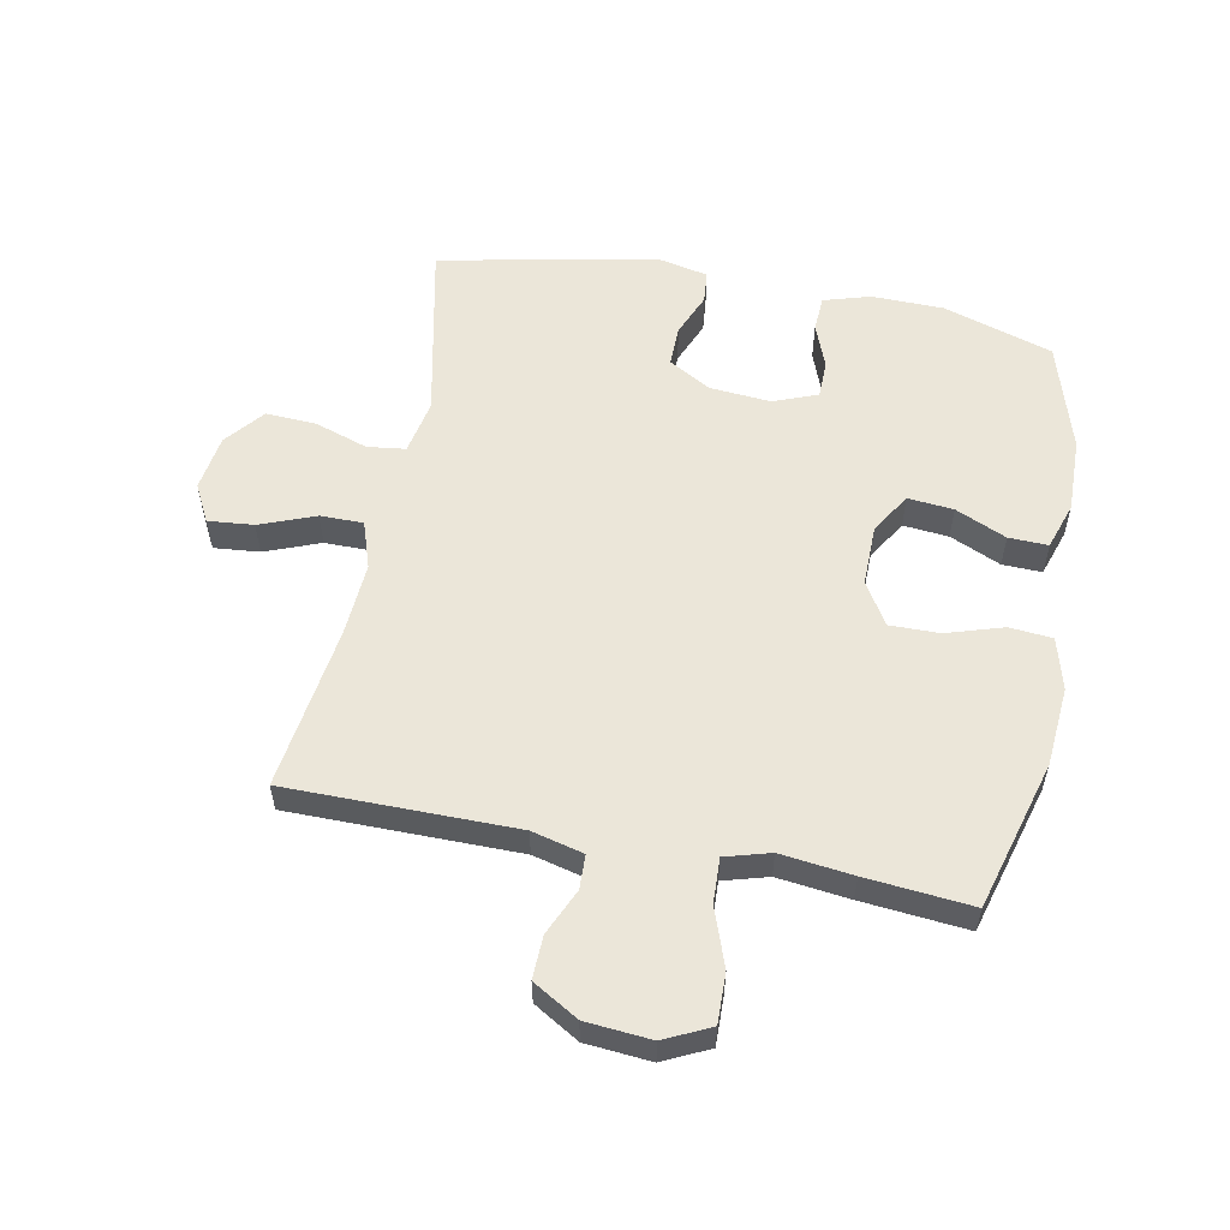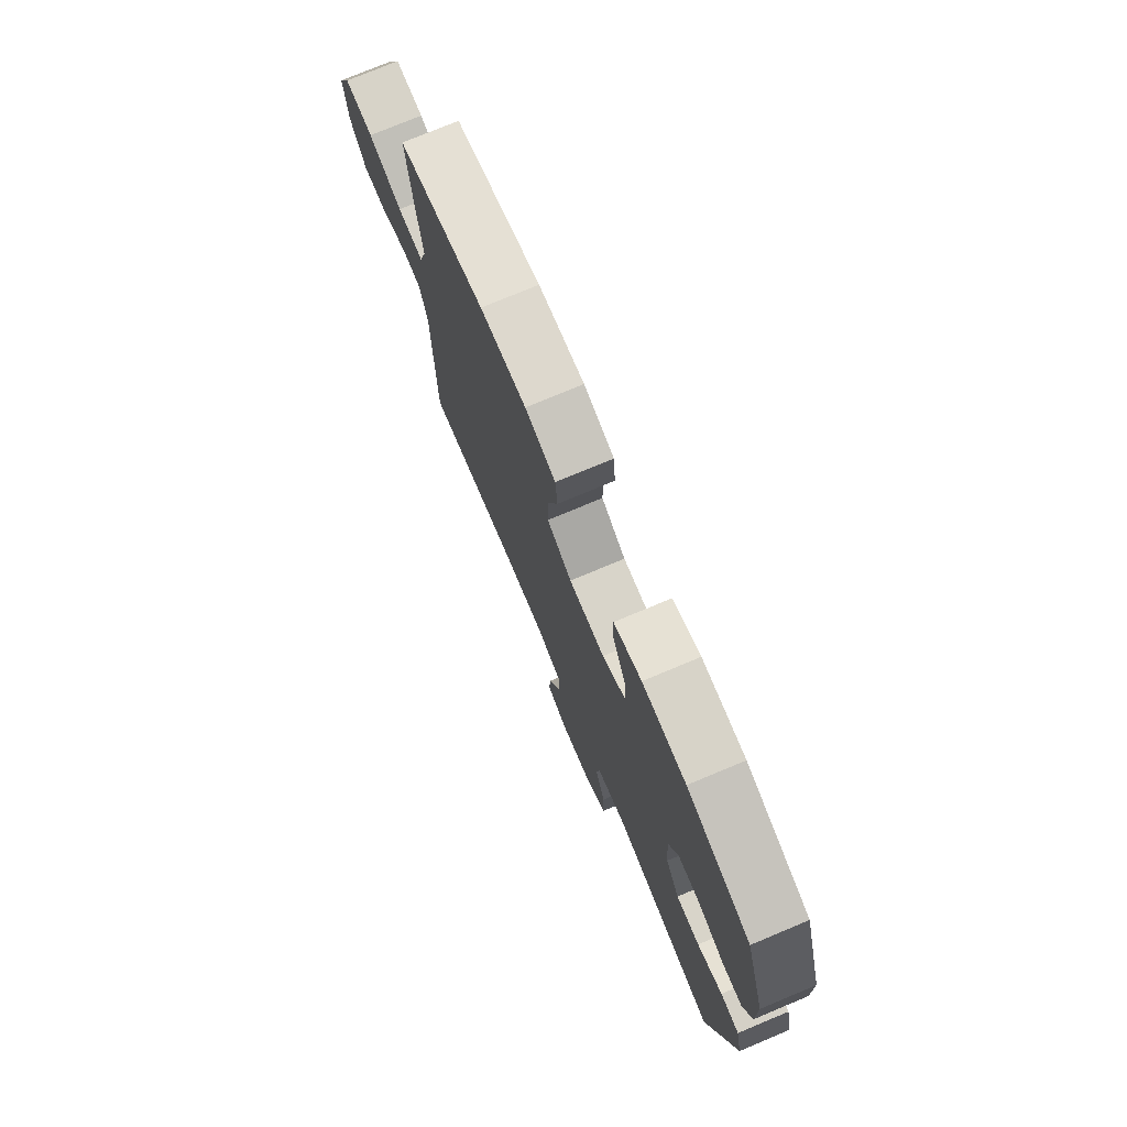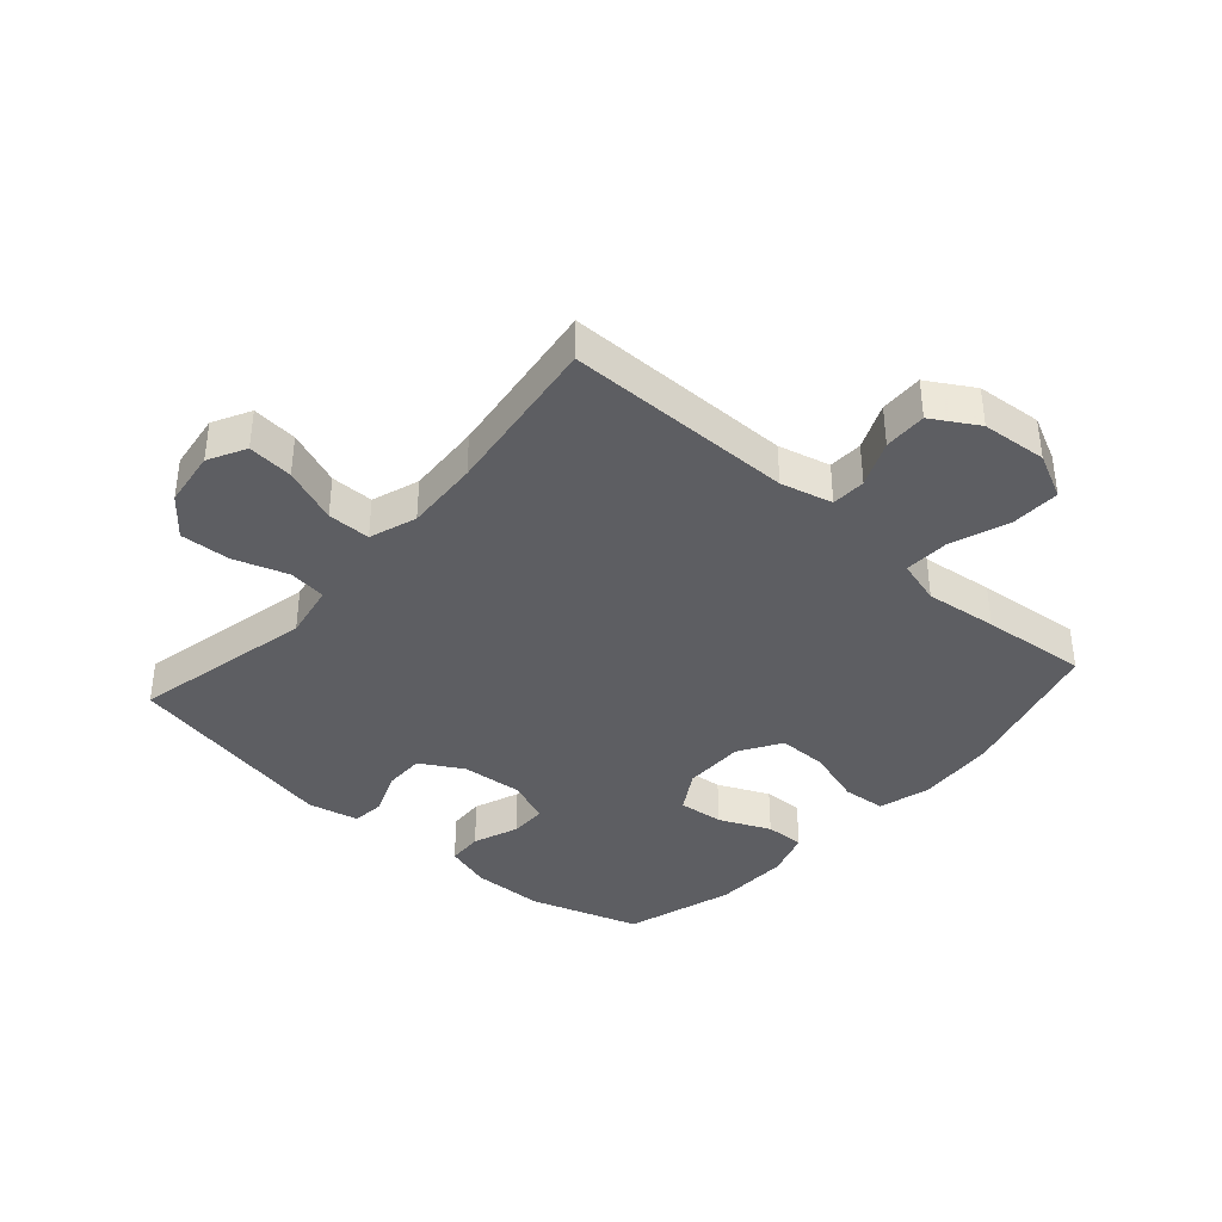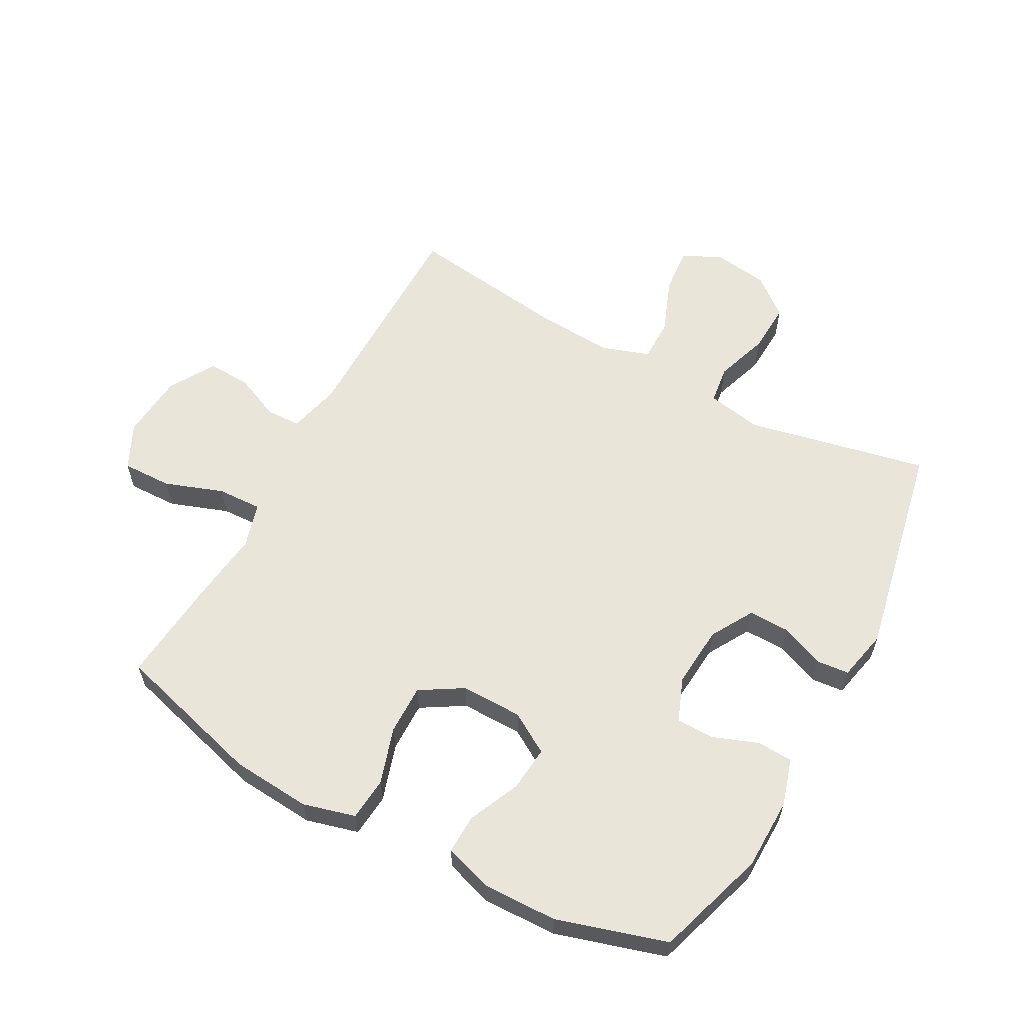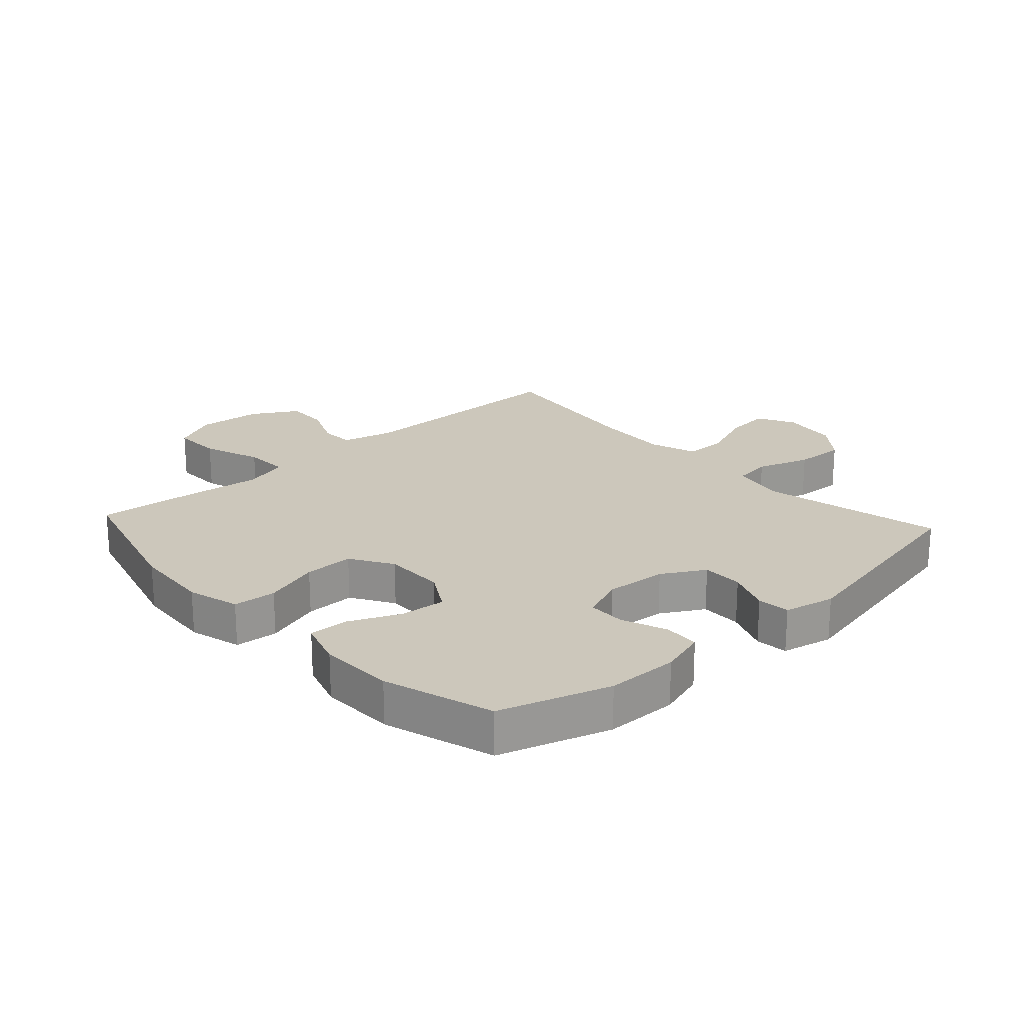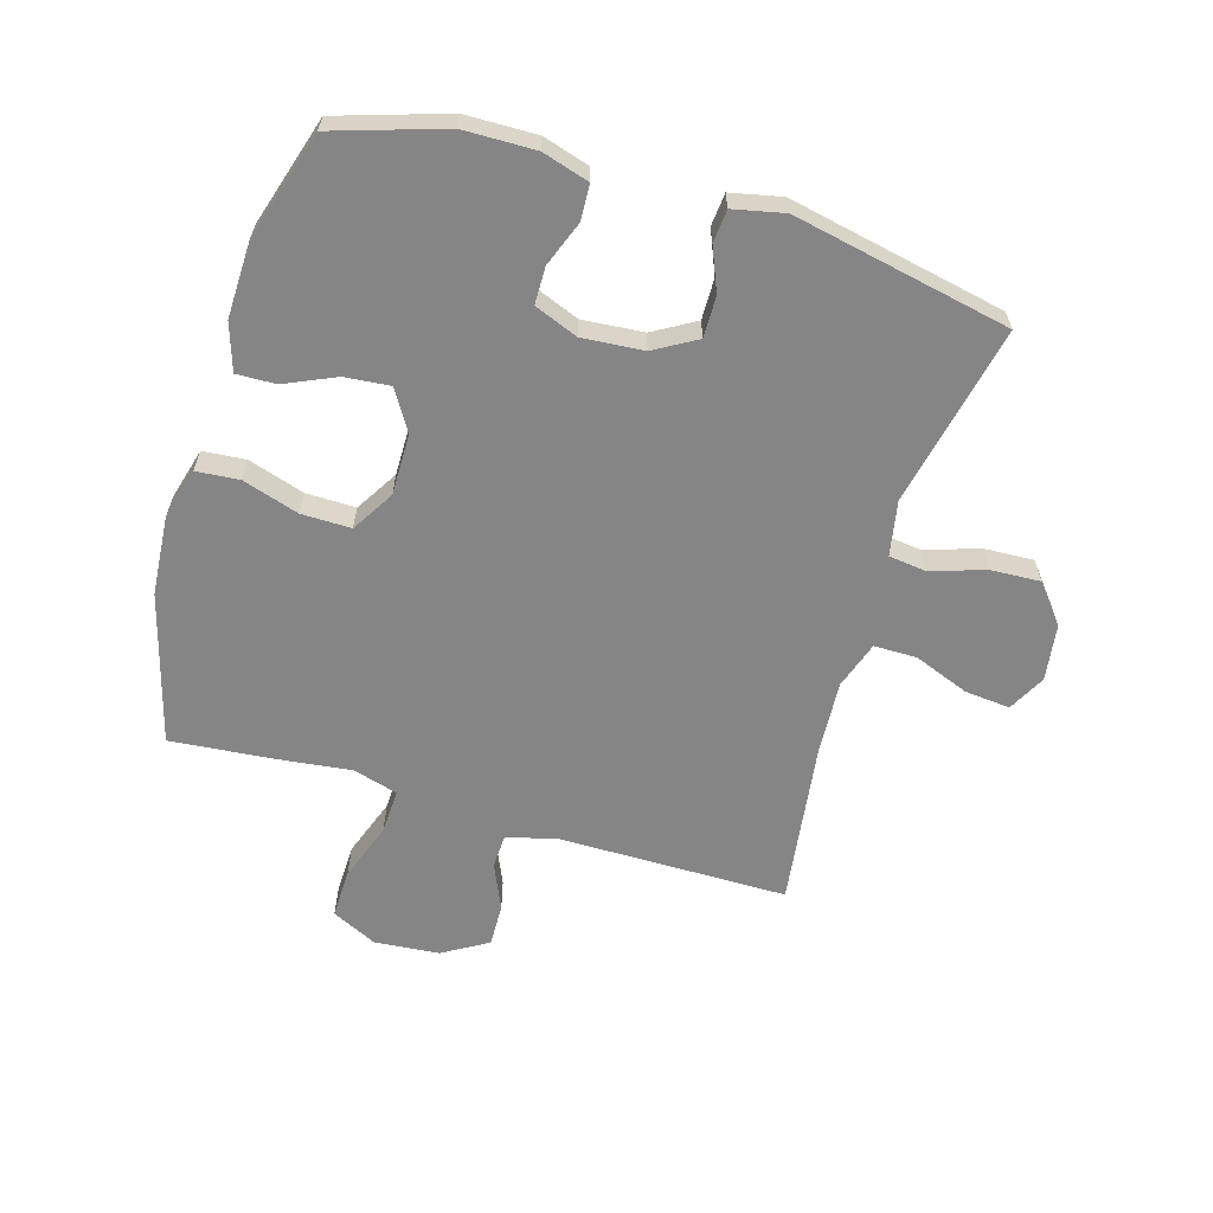
<metadata>
{"format":"obj","ext":"obj","renderer":"f3d","projection":"perspective","resolution":1024,"background":"white","views":[{"elev":56.0,"azim":-78.9,"up":"+Y"},{"elev":75.9,"azim":67.3,"up":"+Z"},{"elev":-38.4,"azim":-131.5,"up":"+Y"},{"elev":59.7,"azim":28.6,"up":"+Y"},{"elev":21.7,"azim":47.5,"up":"+Y"},{"elev":-61.9,"azim":73.4,"up":"+Y"}]}
</metadata>
<code>
v -0.5 0.07 -0.5
v -0.501 0.07 -0.128
v -0.522 0.07 -0.044
v -0.578 0.07 -0.042
v -0.653 0.07 -0.075
v -0.723 0.07 -0.077
v -0.767 0.07 -0.003
v -0.776 0.07 0.103
v -0.74 0.07 0.177
v -0.659 0.07 0.175
v -0.564 0.07 0.141
v -0.491 0.07 0.138
v -0.47 0.07 0.211
v -0.484 0.07 0.328
v -0.5 0.07 0.5
v -0.256 0.07 0.568
v -0.127 0.07 0.578
v -0.042 0.07 0.555
v -0.036 0.07 0.485
v -0.065 0.07 0.393
v -0.066 0.07 0.312
v 0.003 0.07 0.27
v 0.103 0.07 0.271
v 0.169 0.07 0.311
v 0.162 0.07 0.385
v 0.125 0.07 0.468
v 0.123 0.07 0.532
v 0.2 0.07 0.557
v 0.322 0.07 0.554
v 0.5 0.07 0.5
v 0.557 0.07 0.321
v 0.559 0.07 0.204
v 0.536 0.07 0.128
v 0.478 0.07 0.125
v 0.404 0.07 0.153
v 0.343 0.07 0.152
v 0.315 0.07 0.081
v 0.323 0.07 -0.019
v 0.363 0.07 -0.088
v 0.43 0.07 -0.087
v 0.501 0.07 -0.058
v 0.554 0.07 -0.063
v 0.572 0.07 -0.146
v 0.5 0.07 -0.5
v 0.205 0.07 -0.437
v 0.115 0.07 -0.454
v 0.107 0.07 -0.516
v 0.136 0.07 -0.603
v 0.14 0.07 -0.685
v 0.077 0.07 -0.736
v -0.015 0.07 -0.749
v -0.076 0.07 -0.717
v -0.069 0.07 -0.643
v -0.034 0.07 -0.553
v -0.034 0.07 -0.483
v -0.111 0.07 -0.457
v -0.232 0.07 -0.464
v -0.5 0 -0.5
v -0.501 0 -0.128
v -0.522 0 -0.044
v -0.578 0 -0.042
v -0.653 0 -0.075
v -0.723 0 -0.077
v -0.767 0 -0.003
v -0.776 0 0.103
v -0.74 0 0.177
v -0.659 0 0.175
v -0.564 0 0.141
v -0.491 0 0.138
v -0.47 0 0.211
v -0.484 0 0.328
v -0.5 0 0.5
v -0.256 0 0.568
v -0.127 0 0.578
v -0.042 0 0.555
v -0.036 0 0.485
v -0.065 0 0.393
v -0.066 0 0.312
v 0.003 0 0.27
v 0.103 0 0.271
v 0.169 0 0.311
v 0.162 0 0.385
v 0.125 0 0.468
v 0.123 0 0.532
v 0.2 0 0.557
v 0.322 0 0.554
v 0.5 0 0.5
v 0.557 0 0.321
v 0.559 0 0.204
v 0.536 0 0.128
v 0.478 0 0.125
v 0.404 0 0.153
v 0.343 0 0.152
v 0.315 0 0.081
v 0.323 0 -0.019
v 0.363 0 -0.088
v 0.43 0 -0.087
v 0.501 0 -0.058
v 0.554 0 -0.063
v 0.572 0 -0.146
v 0.5 0 -0.5
v 0.205 0 -0.437
v 0.115 0 -0.454
v 0.107 0 -0.516
v 0.136 0 -0.603
v 0.14 0 -0.685
v 0.077 0 -0.736
v -0.015 0 -0.749
v -0.076 0 -0.717
v -0.069 0 -0.643
v -0.034 0 -0.553
v -0.034 0 -0.483
v -0.111 0 -0.457
v -0.232 0 -0.464
f 52 53 54
f 51 52 54
f 50 51 54
f 49 50 54
f 48 49 54
f 47 48 54
f 46 47 54 55
f 43 44 45
f 42 43 45
f 41 42 45
f 40 41 45
f 39 40 45 46
f 46 55 56
f 39 46 56
f 38 39 56
f 33 34 35
f 32 33 35
f 31 32 35
f 30 31 35
f 29 30 35
f 28 29 35
f 27 28 35
f 26 27 35
f 25 26 35
f 24 25 35 36
f 23 24 36 37
f 18 19 20
f 17 18 20
f 16 17 20
f 15 16 20
f 14 15 20
f 13 14 20
f 12 13 20 21
f 9 10 11
f 8 9 11
f 7 8 11
f 6 7 11
f 5 6 11
f 4 5 11
f 3 4 11 12
f 12 21 22
f 3 12 22
f 2 3 22
f 38 56 57
f 37 38 57
f 23 37 57
f 22 23 57
f 2 22 57
f 1 2 57
f 111 110 109
f 111 109 108
f 111 108 107
f 111 107 106
f 111 106 105
f 111 105 104
f 112 111 104 103
f 102 101 100
f 102 100 99
f 102 99 98
f 102 98 97
f 103 102 97 96
f 113 112 103
f 113 103 96
f 113 96 95
f 92 91 90
f 92 90 89
f 92 89 88
f 92 88 87
f 92 87 86
f 92 86 85
f 92 85 84
f 92 84 83
f 92 83 82
f 93 92 82 81
f 94 93 81 80
f 77 76 75
f 77 75 74
f 77 74 73
f 77 73 72
f 77 72 71
f 77 71 70
f 78 77 70 69
f 68 67 66
f 68 66 65
f 68 65 64
f 68 64 63
f 68 63 62
f 68 62 61
f 69 68 61 60
f 79 78 69
f 79 69 60
f 79 60 59
f 114 113 95
f 114 95 94
f 114 94 80
f 114 80 79
f 114 79 59
f 114 59 58
f 1 58 59 2
f 2 59 60 3
f 3 60 61 4
f 4 61 62 5
f 5 62 63 6
f 6 63 64 7
f 7 64 65 8
f 8 65 66 9
f 9 66 67 10
f 10 67 68 11
f 11 68 69 12
f 12 69 70 13
f 13 70 71 14
f 14 71 72 15
f 15 72 73 16
f 16 73 74 17
f 17 74 75 18
f 18 75 76 19
f 19 76 77 20
f 20 77 78 21
f 21 78 79 22
f 22 79 80 23
f 23 80 81 24
f 24 81 82 25
f 25 82 83 26
f 26 83 84 27
f 27 84 85 28
f 28 85 86 29
f 29 86 87 30
f 30 87 88 31
f 31 88 89 32
f 32 89 90 33
f 33 90 91 34
f 34 91 92 35
f 35 92 93 36
f 36 93 94 37
f 37 94 95 38
f 38 95 96 39
f 39 96 97 40
f 40 97 98 41
f 41 98 99 42
f 42 99 100 43
f 43 100 101 44
f 44 101 102 45
f 45 102 103 46
f 46 103 104 47
f 47 104 105 48
f 48 105 106 49
f 49 106 107 50
f 50 107 108 51
f 51 108 109 52
f 52 109 110 53
f 53 110 111 54
f 54 111 112 55
f 55 112 113 56
f 56 113 114 57
f 57 114 58 1

</code>
